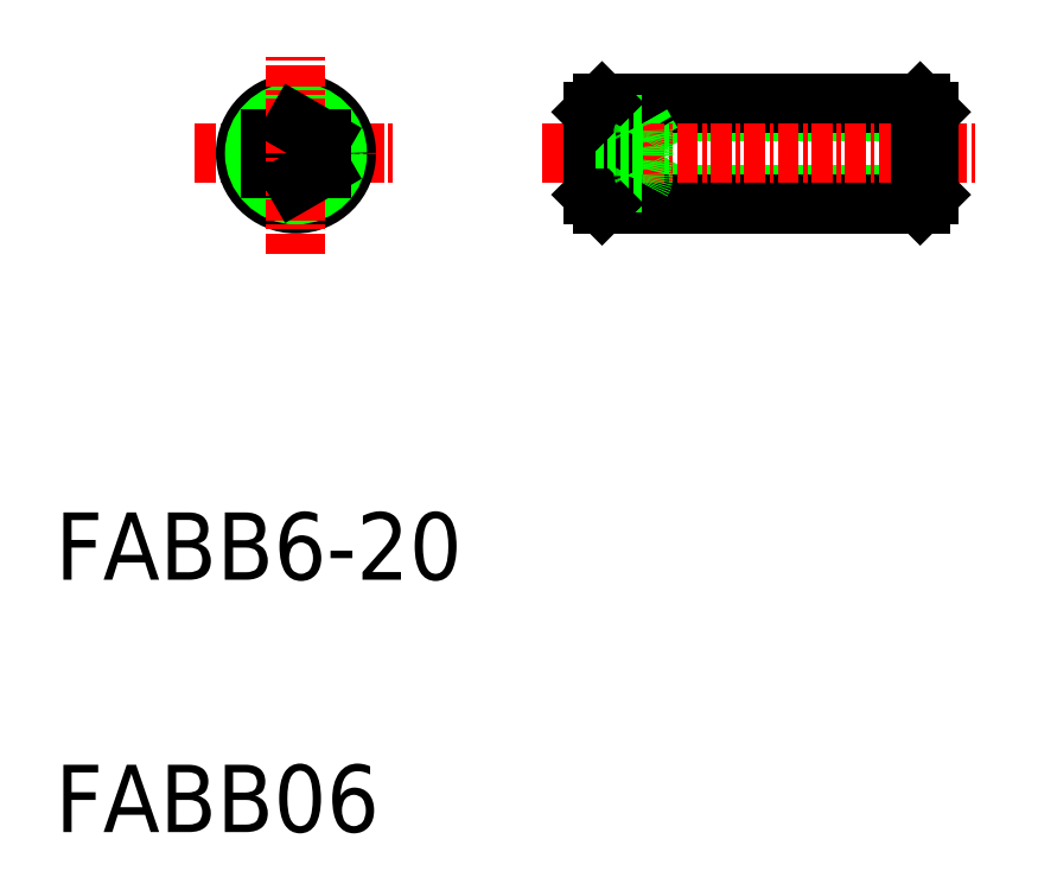
<metadata>
{"format":"dxf","ext":"dxf","renderer":"ezdxf+matplotlib","layout":"modelspace","background":"white","min_lineweight":24,"dpi":150}
</metadata>
<code>
0
SECTION
2
ENTITIES
0
LINE
8
0
10
147.1
20
81.95
30
0
11
148.1
21
83.68
31
0
0
LINE
8
0
10
144.2
20
81.22
30
0
11
164.2
21
81.22
31
0
0
LINE
8
0
10
144.7
20
80.68
30
0
11
163.6
21
80.68
31
0
0
LINE
8
0
10
144.2
20
86.14
30
0
11
164.2
21
86.14
31
0
0
LINE
8
0
10
144.7
20
86.68
30
0
11
163.6
21
86.68
31
0
0
LINE
8
0
10
147.1
20
85.41
30
0
11
148.1
21
83.68
31
0
0
LINE
8
CENTER
10
141.2
20
83.68
30
0
11
167.2
21
83.68
31
0
0
TEXT
8
0
10
112.2
20
58.33
30
0
40
4
1
FABB6-20
0
TEXT
8
0
10
112.2
20
43.33
30
0
40
4
1
FABB06
0
LINE
8
CENTER
10
120.5
20
83.68
30
0
11
132.5
21
83.68
31
0
0
CIRCLE
8
0
10
126.5
20
83.68
30
0
40
3
0
LINE
8
0
10
126.5
20
81.95
30
0
11
125
21
82.81
31
0
0
LINE
8
0
10
126.5
20
85.41
30
0
11
125
21
84.54
31
0
0
CIRCLE
8
0
10
126.5
20
83.68
30
0
40
2.458
0
LINE
8
0
10
125
20
84.54
30
0
11
125
21
82.81
31
0
0
LINE
8
CENTER
10
126.5
20
77.68
30
0
11
126.5
21
89.68
31
0
0
LINE
8
0
10
128
20
84.54
30
0
11
128
21
82.81
31
0
0
LINE
8
0
10
126.5
20
81.95
30
0
11
128
21
82.81
31
0
0
LINE
8
0
10
126.5
20
85.41
30
0
11
128
21
84.54
31
0
0
ARC
8
0
10
143.9
20
83.68
30
0
40
3.29
50
344.7
51
15.26
0
LINE
8
0
10
144.7
20
80.68
30
0
11
144.7
21
86.68
31
0
0
LINE
8
0
10
144.2
20
81.22
30
0
11
144.2
21
86.14
31
0
0
LINE
8
0
10
147.1
20
82.81
30
0
11
144.2
21
82.81
31
0
0
LINE
8
0
10
147.1
20
81.95
30
0
11
144.2
21
81.95
31
0
0
LINE
8
0
10
144.7
20
80.68
30
0
11
144.2
21
81.22
31
0
0
ARC
8
0
10
146.3
20
82.38
30
0
40
0.866
50
330
51
30
0
LINE
8
0
10
147.1
20
85.41
30
0
11
144.2
21
85.41
31
0
0
LINE
8
0
10
147.1
20
84.54
30
0
11
144.2
21
84.54
31
0
0
LINE
8
0
10
144.7
20
86.68
30
0
11
144.2
21
86.14
31
0
0
ARC
8
0
10
146.3
20
84.98
30
0
40
0.866
50
330
51
30
0
LINE
8
0
10
163.6
20
80.68
30
0
11
163.6
21
86.68
31
0
0
LINE
8
0
10
164.2
20
81.22
30
0
11
164.2
21
86.14
31
0
0
LINE
8
0
10
164.2
20
81.28
30
0
11
164.2
21
81.43
31
0
0
LINE
8
0
10
164.2
20
81.22
30
0
11
163.6
21
80.68
31
0
0
LINE
8
0
10
164.2
20
86.14
30
0
11
163.6
21
86.68
31
0
0
LINE
8
0
10
164.2
20
85.93
30
0
11
164.2
21
86.08
31
0
0
ENDSEC
0
EOF

</code>
